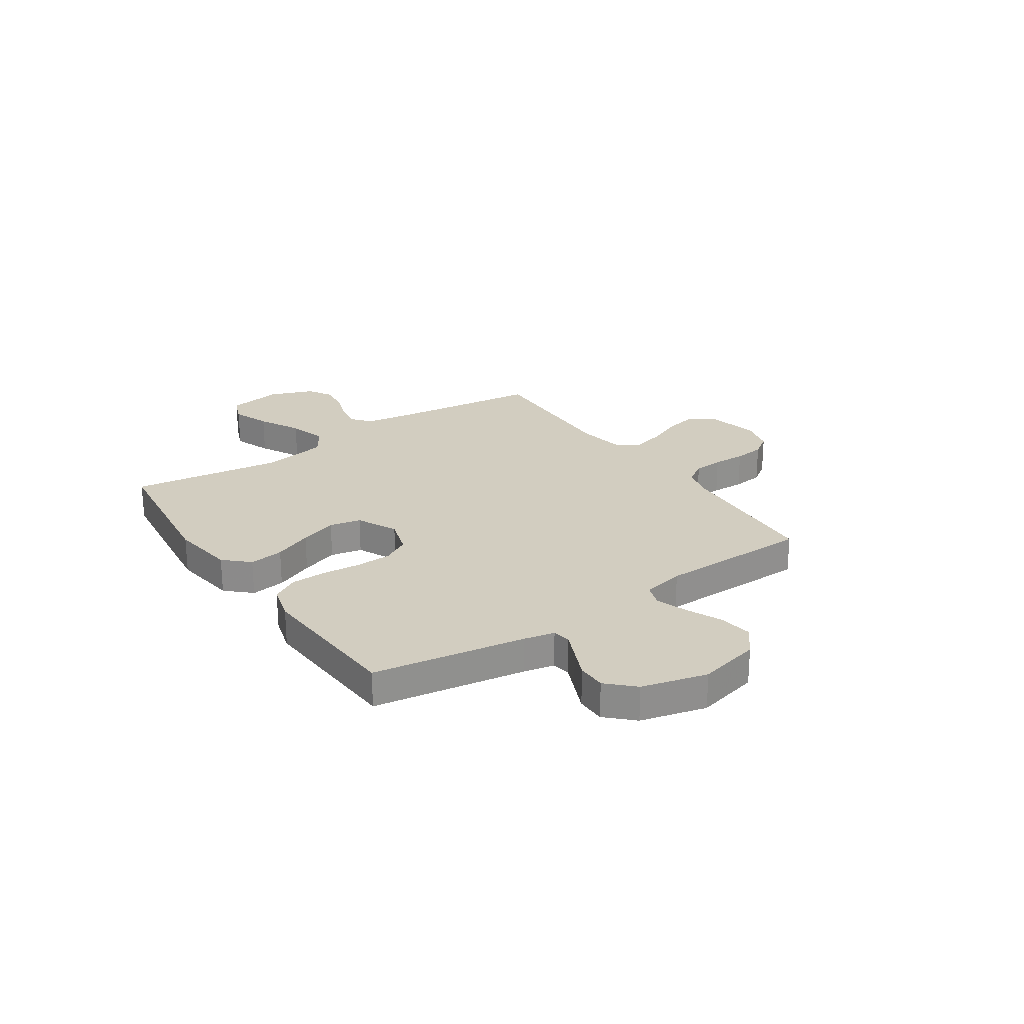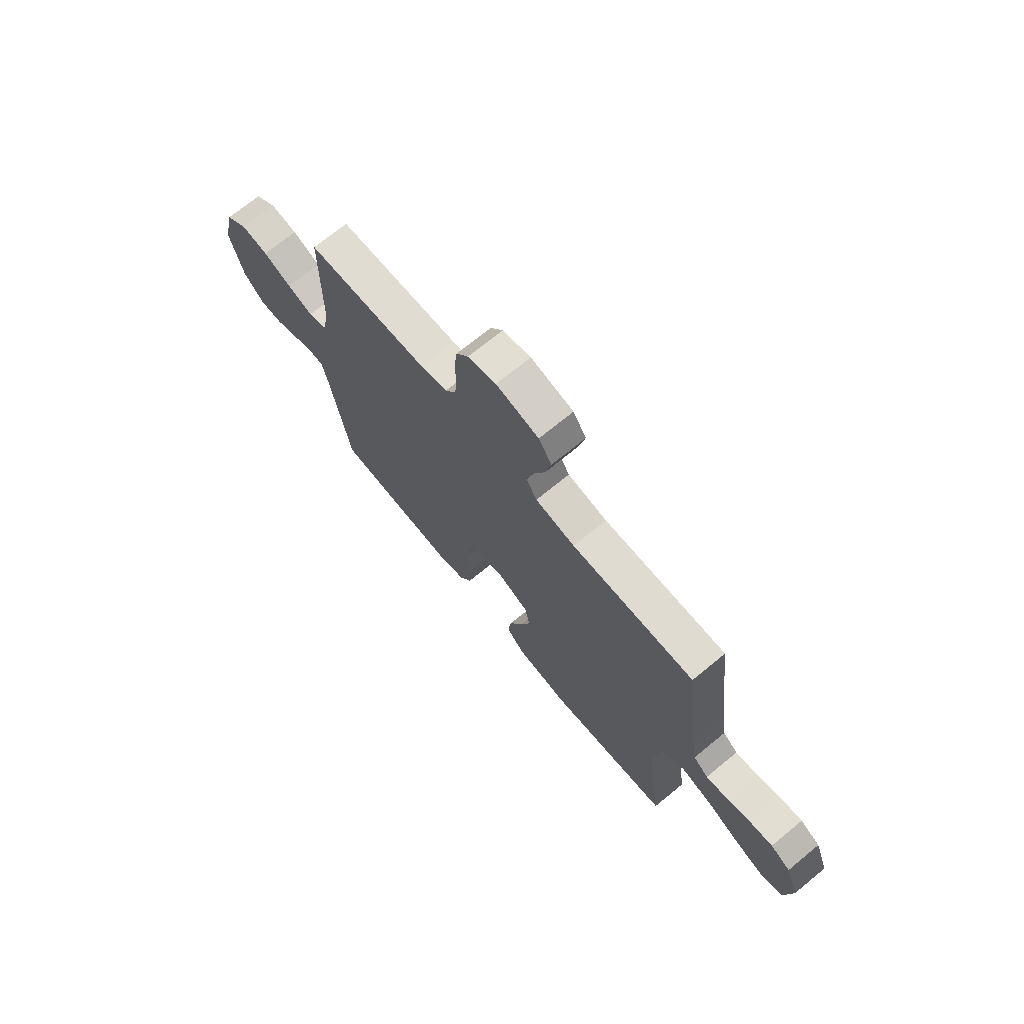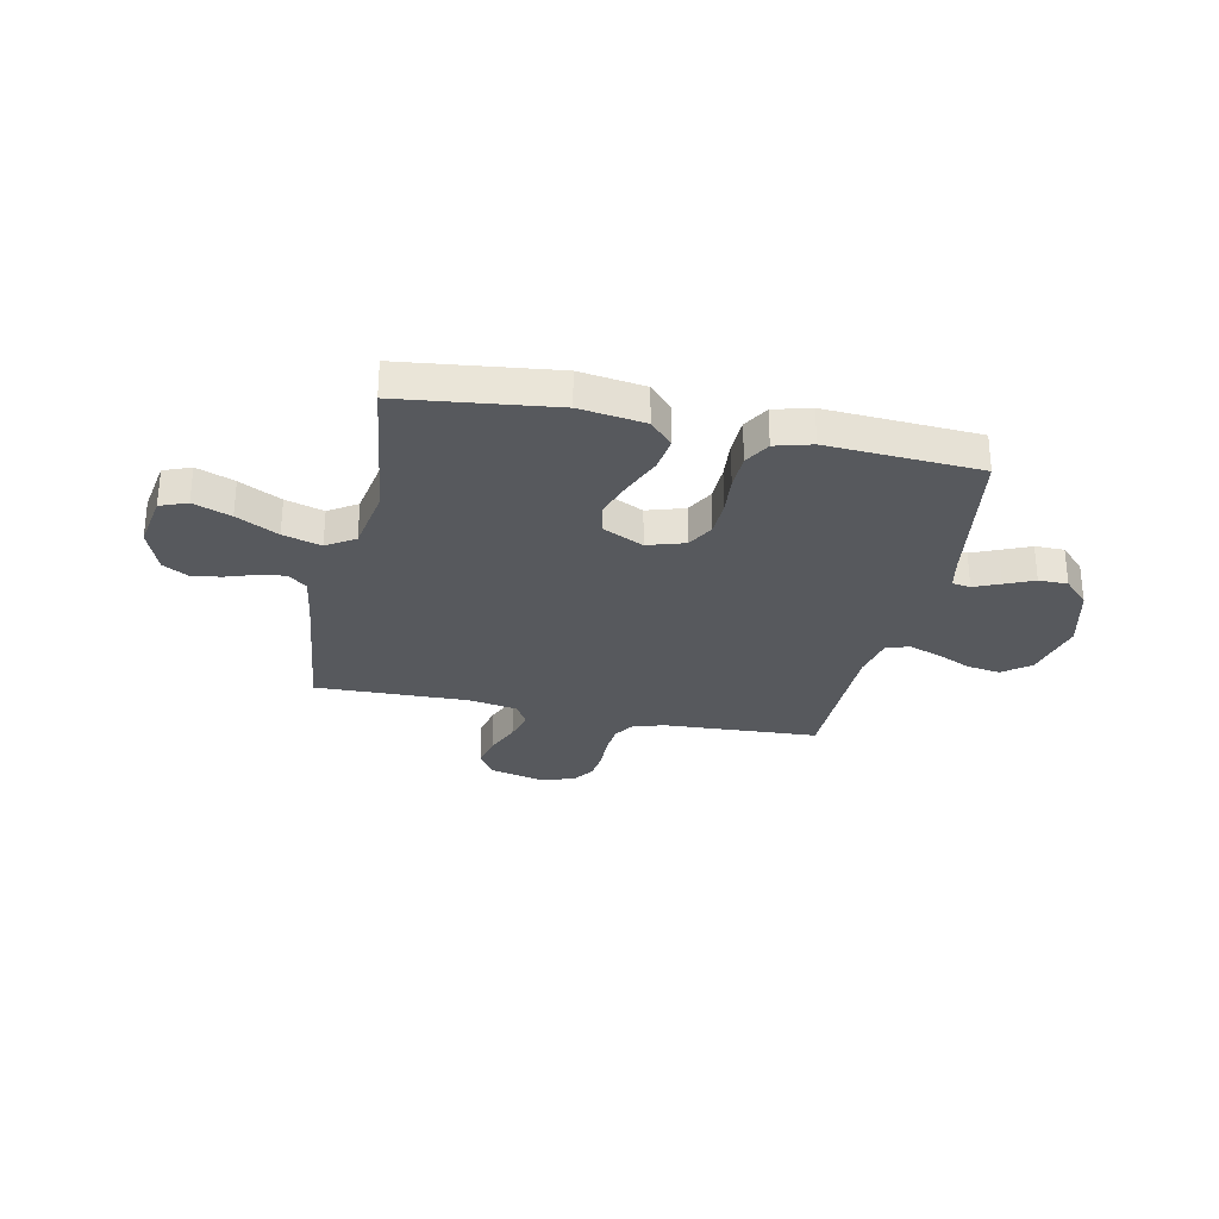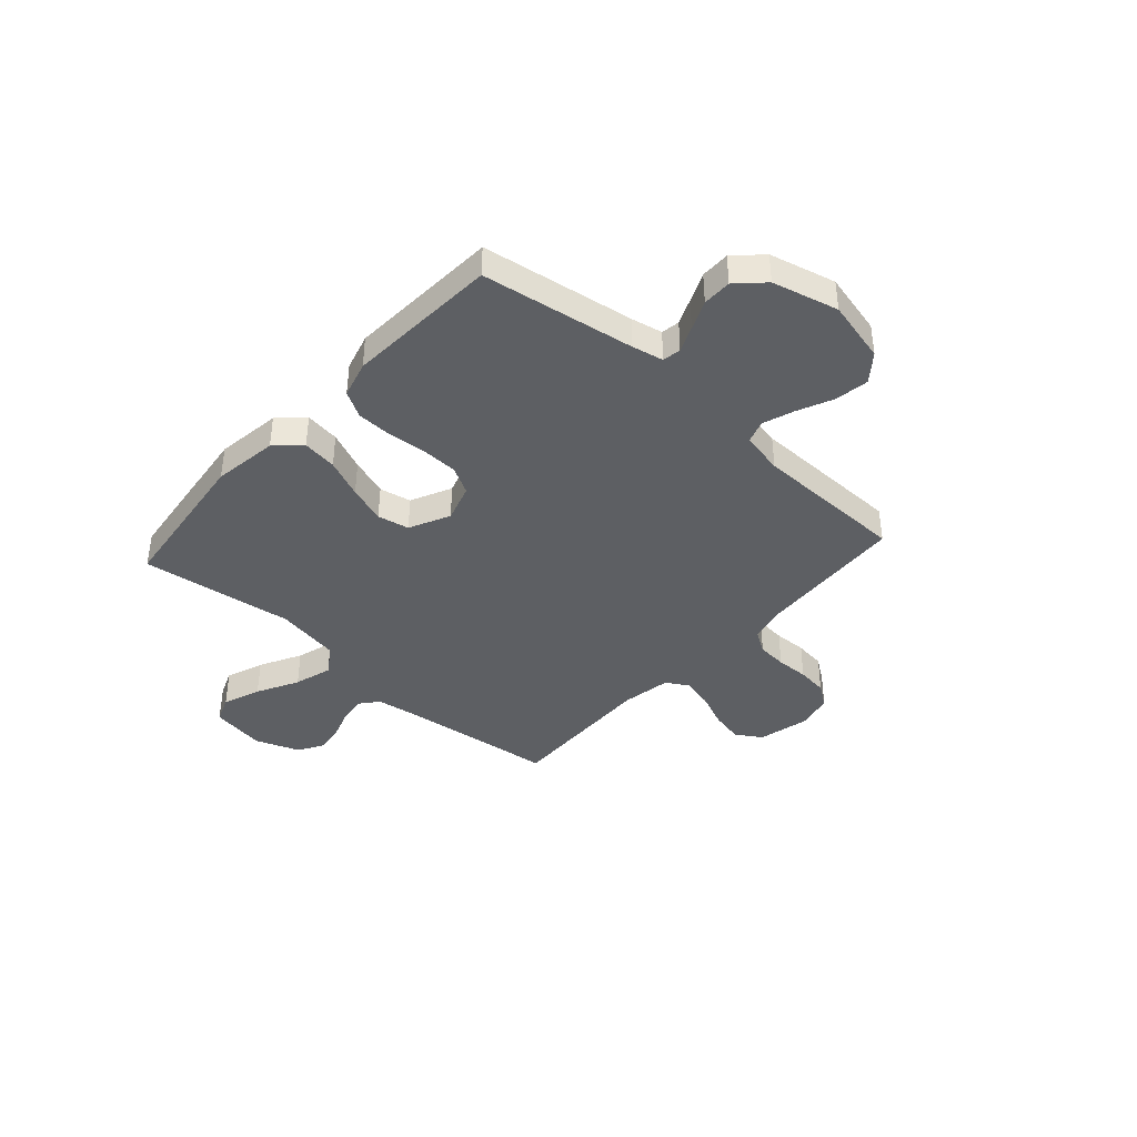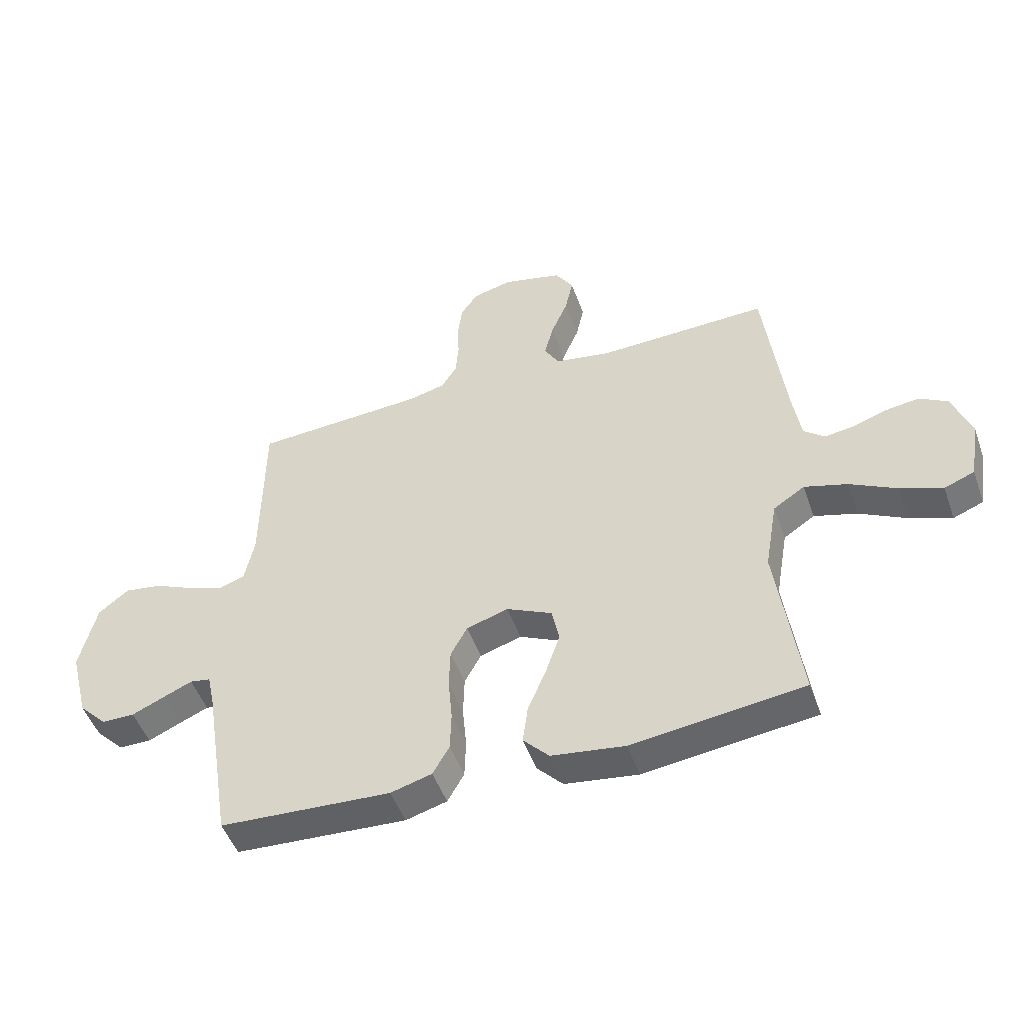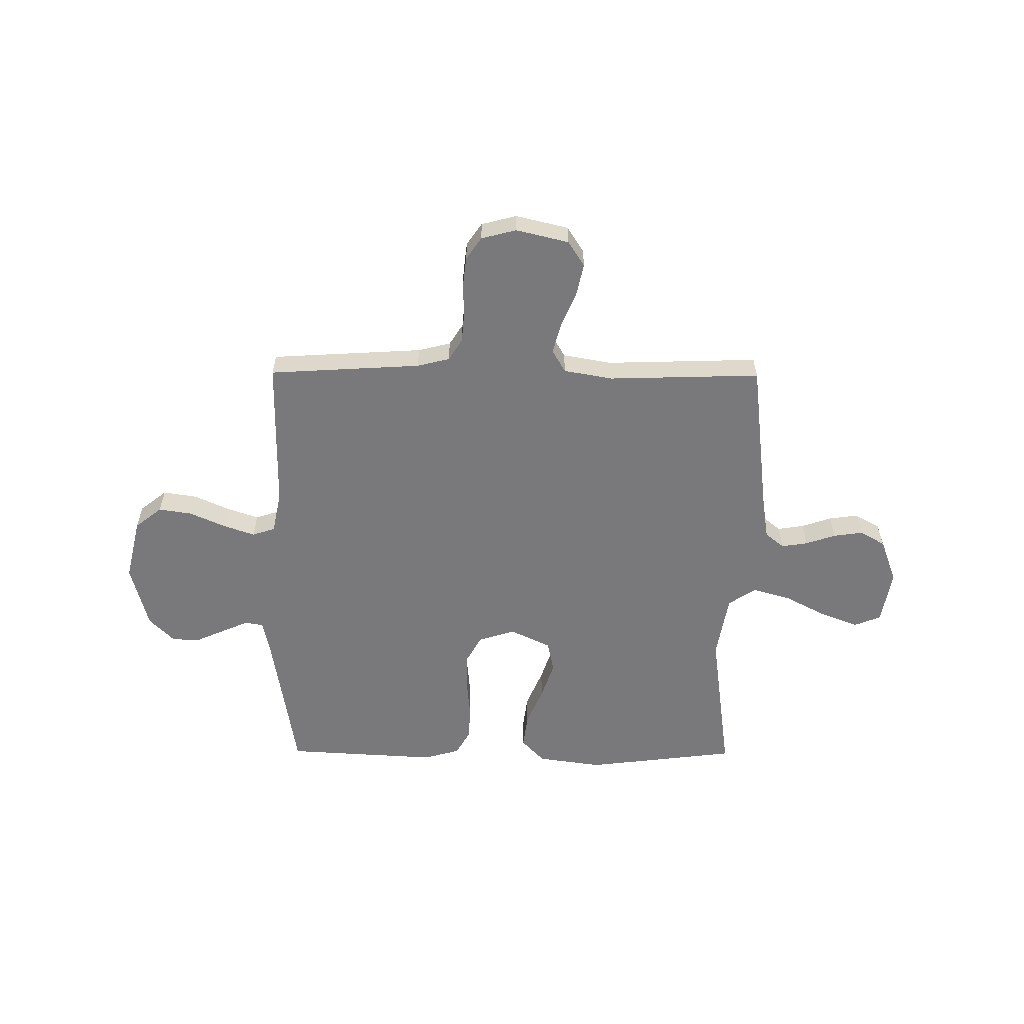
<metadata>
{"format":"obj","ext":"obj","renderer":"f3d","projection":"perspective","resolution":1024,"background":"white","views":[{"elev":24.7,"azim":-124.1,"up":"+Y"},{"elev":71.0,"azim":50.6,"up":"+Z"},{"elev":-29.1,"azim":167.9,"up":"+Y"},{"elev":-40.2,"azim":-132.0,"up":"+Y"},{"elev":-49.2,"azim":19.2,"up":"+Z"},{"elev":-57.9,"azim":-0.4,"up":"+Y"}]}
</metadata>
<code>
v 0.5 0.07 0.5
v 0.536 0.07 0.2
v 0.55 0.07 0.11
v 0.587 0.07 0.08
v 0.639 0.07 0.088
v 0.698 0.07 0.108
v 0.756 0.07 0.116
v 0.805 0.07 0.088
v 0.838 0.07 0
v 0.82 0.07 -0.108
v 0.767 0.07 -0.129
v 0.693 0.07 -0.101
v 0.611 0.07 -0.058
v 0.536 0.07 -0.036
v 0.481 0.07 -0.072
v 0.459 0.07 -0.2
v 0.5 0.07 -0.5
v 0.2 0.07 -0.537
v 0.072 0.07 -0.519
v 0.027 0.07 -0.471
v 0.036 0.07 -0.403
v 0.068 0.07 -0.327
v 0.093 0.07 -0.253
v 0.08 0.07 -0.191
v 0 0.07 -0.153
v -0.073 0.07 -0.176
v -0.102 0.07 -0.229
v -0.104 0.07 -0.3
v -0.097 0.07 -0.376
v -0.099 0.07 -0.446
v -0.128 0.07 -0.497
v -0.2 0.07 -0.517
v -0.5 0.07 -0.5
v -0.548 0.07 -0.2
v -0.561 0.07 -0.139
v -0.597 0.07 -0.133
v -0.648 0.07 -0.155
v -0.705 0.07 -0.18
v -0.762 0.07 -0.18
v -0.812 0.07 -0.129
v -0.845 0.07 0
v -0.816 0.07 0.123
v -0.763 0.07 0.165
v -0.697 0.07 0.155
v -0.628 0.07 0.124
v -0.565 0.07 0.102
v -0.52 0.07 0.117
v -0.503 0.07 0.2
v -0.5 0.07 0.5
v -0.2 0.07 0.518
v -0.136 0.07 0.534
v -0.109 0.07 0.577
v -0.104 0.07 0.636
v -0.106 0.07 0.7
v -0.099 0.07 0.76
v -0.069 0.07 0.803
v 0 0.07 0.821
v 0.104 0.07 0.796
v 0.136 0.07 0.746
v 0.122 0.07 0.682
v 0.093 0.07 0.614
v 0.077 0.07 0.553
v 0.103 0.07 0.508
v 0.2 0.07 0.491
v 0.5 0 0.5
v 0.536 0 0.2
v 0.55 0 0.11
v 0.587 0 0.08
v 0.639 0 0.088
v 0.698 0 0.108
v 0.756 0 0.116
v 0.805 0 0.088
v 0.838 0 0
v 0.82 0 -0.108
v 0.767 0 -0.129
v 0.693 0 -0.101
v 0.611 0 -0.058
v 0.536 0 -0.036
v 0.481 0 -0.072
v 0.459 0 -0.2
v 0.5 0 -0.5
v 0.2 0 -0.537
v 0.072 0 -0.519
v 0.027 0 -0.471
v 0.036 0 -0.403
v 0.068 0 -0.327
v 0.093 0 -0.253
v 0.08 0 -0.191
v 0 0 -0.153
v -0.073 0 -0.176
v -0.102 0 -0.229
v -0.104 0 -0.3
v -0.097 0 -0.376
v -0.099 0 -0.446
v -0.128 0 -0.497
v -0.2 0 -0.517
v -0.5 0 -0.5
v -0.548 0 -0.2
v -0.561 0 -0.139
v -0.597 0 -0.133
v -0.648 0 -0.155
v -0.705 0 -0.18
v -0.762 0 -0.18
v -0.812 0 -0.129
v -0.845 0 0
v -0.816 0 0.123
v -0.763 0 0.165
v -0.697 0 0.155
v -0.628 0 0.124
v -0.565 0 0.102
v -0.52 0 0.117
v -0.503 0 0.2
v -0.5 0 0.5
v -0.2 0 0.518
v -0.136 0 0.534
v -0.109 0 0.577
v -0.104 0 0.636
v -0.106 0 0.7
v -0.099 0 0.76
v -0.069 0 0.803
v 0 0 0.821
v 0.104 0 0.796
v 0.136 0 0.746
v 0.122 0 0.682
v 0.093 0 0.614
v 0.077 0 0.553
v 0.103 0 0.508
v 0.2 0 0.491
f 59 60 61
f 58 59 61
f 57 58 61
f 56 57 61
f 55 56 61
f 54 55 61
f 53 54 61
f 52 53 61 62
f 51 52 62 63
f 48 49 50
f 51 63 64
f 50 51 64
f 48 50 64
f 47 48 64
f 43 44 45
f 42 43 45
f 41 42 45
f 40 41 45
f 39 40 45
f 38 39 45
f 37 38 45
f 36 37 45 46
f 35 36 46 47
f 32 33 34
f 31 32 34
f 30 31 34
f 29 30 34
f 28 29 34
f 34 35 47
f 28 34 47
f 27 28 47
f 20 21 22
f 19 20 22
f 18 19 22
f 17 18 22
f 16 17 22
f 15 16 22 23
f 14 15 23 24
f 11 12 13
f 10 11 13
f 9 10 13
f 8 9 13
f 7 8 13
f 6 7 13
f 5 6 13
f 4 5 13 14
f 14 24 25
f 4 14 25
f 3 4 25
f 64 1 2
f 26 27 47 64
f 25 26 64
f 3 25 64
f 2 3 64
f 125 124 123
f 125 123 122
f 125 122 121
f 125 121 120
f 125 120 119
f 125 119 118
f 125 118 117
f 126 125 117 116
f 127 126 116 115
f 114 113 112
f 128 127 115
f 128 115 114
f 128 114 112
f 128 112 111
f 109 108 107
f 109 107 106
f 109 106 105
f 109 105 104
f 109 104 103
f 109 103 102
f 109 102 101
f 110 109 101 100
f 111 110 100 99
f 98 97 96
f 98 96 95
f 98 95 94
f 98 94 93
f 98 93 92
f 111 99 98
f 111 98 92
f 111 92 91
f 86 85 84
f 86 84 83
f 86 83 82
f 86 82 81
f 86 81 80
f 87 86 80 79
f 88 87 79 78
f 77 76 75
f 77 75 74
f 77 74 73
f 77 73 72
f 77 72 71
f 77 71 70
f 77 70 69
f 78 77 69 68
f 89 88 78
f 89 78 68
f 89 68 67
f 66 65 128
f 128 111 91 90
f 128 90 89
f 128 89 67
f 128 67 66
f 1 65 66 2
f 2 66 67 3
f 3 67 68 4
f 4 68 69 5
f 5 69 70 6
f 6 70 71 7
f 7 71 72 8
f 8 72 73 9
f 9 73 74 10
f 10 74 75 11
f 11 75 76 12
f 12 76 77 13
f 13 77 78 14
f 14 78 79 15
f 15 79 80 16
f 16 80 81 17
f 17 81 82 18
f 18 82 83 19
f 19 83 84 20
f 20 84 85 21
f 21 85 86 22
f 22 86 87 23
f 23 87 88 24
f 24 88 89 25
f 25 89 90 26
f 26 90 91 27
f 27 91 92 28
f 28 92 93 29
f 29 93 94 30
f 30 94 95 31
f 31 95 96 32
f 32 96 97 33
f 33 97 98 34
f 34 98 99 35
f 35 99 100 36
f 36 100 101 37
f 37 101 102 38
f 38 102 103 39
f 39 103 104 40
f 40 104 105 41
f 41 105 106 42
f 42 106 107 43
f 43 107 108 44
f 44 108 109 45
f 45 109 110 46
f 46 110 111 47
f 47 111 112 48
f 48 112 113 49
f 49 113 114 50
f 50 114 115 51
f 51 115 116 52
f 52 116 117 53
f 53 117 118 54
f 54 118 119 55
f 55 119 120 56
f 56 120 121 57
f 57 121 122 58
f 58 122 123 59
f 59 123 124 60
f 60 124 125 61
f 61 125 126 62
f 62 126 127 63
f 63 127 128 64
f 64 128 65 1

</code>
